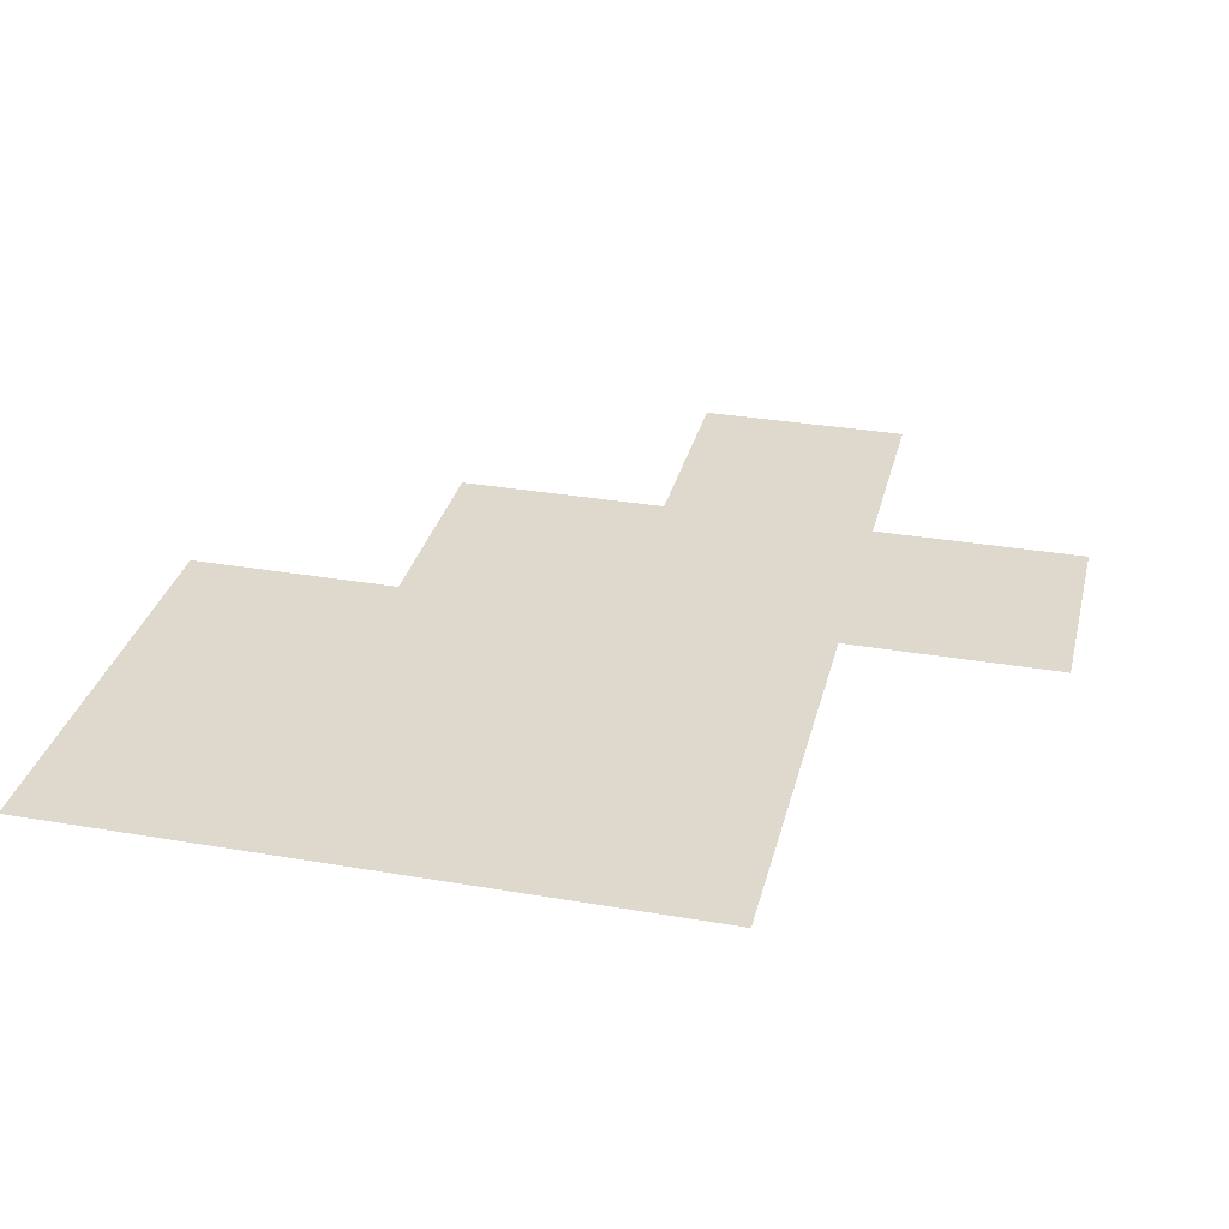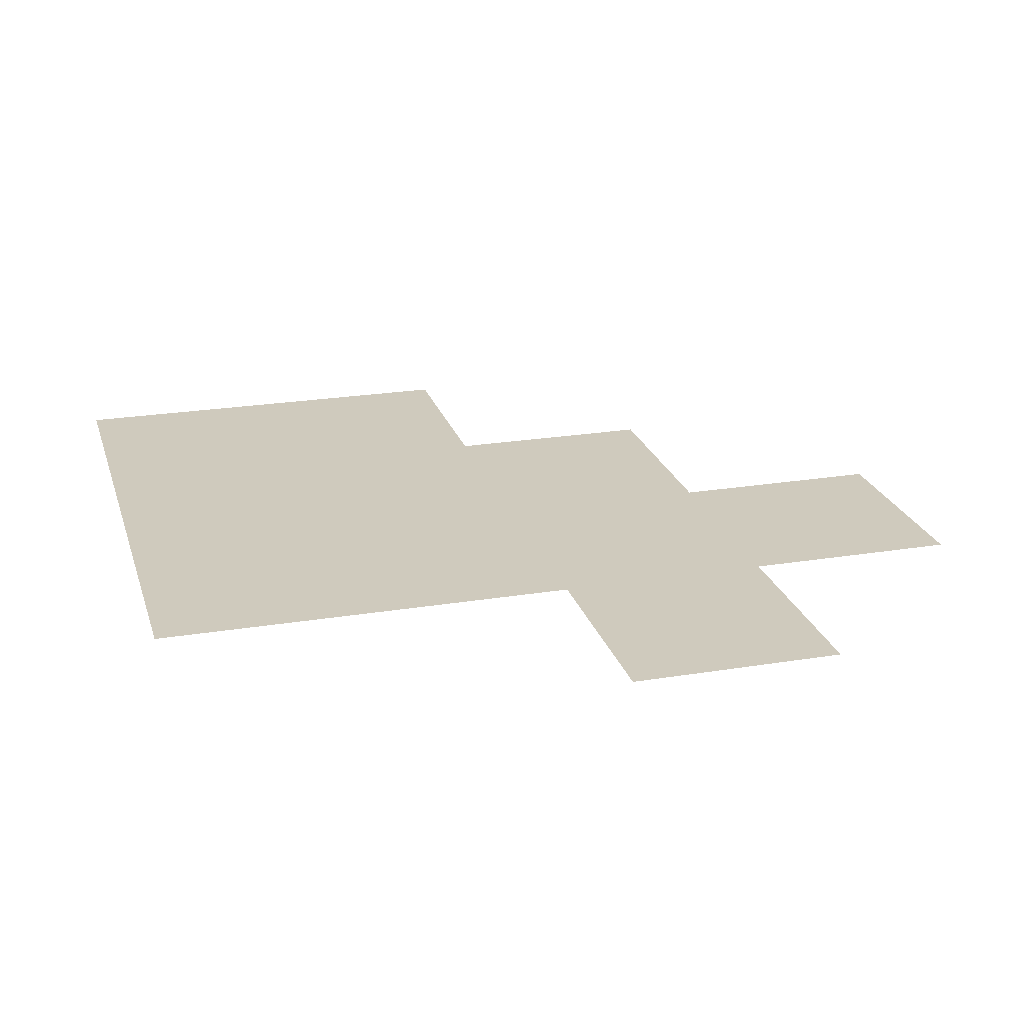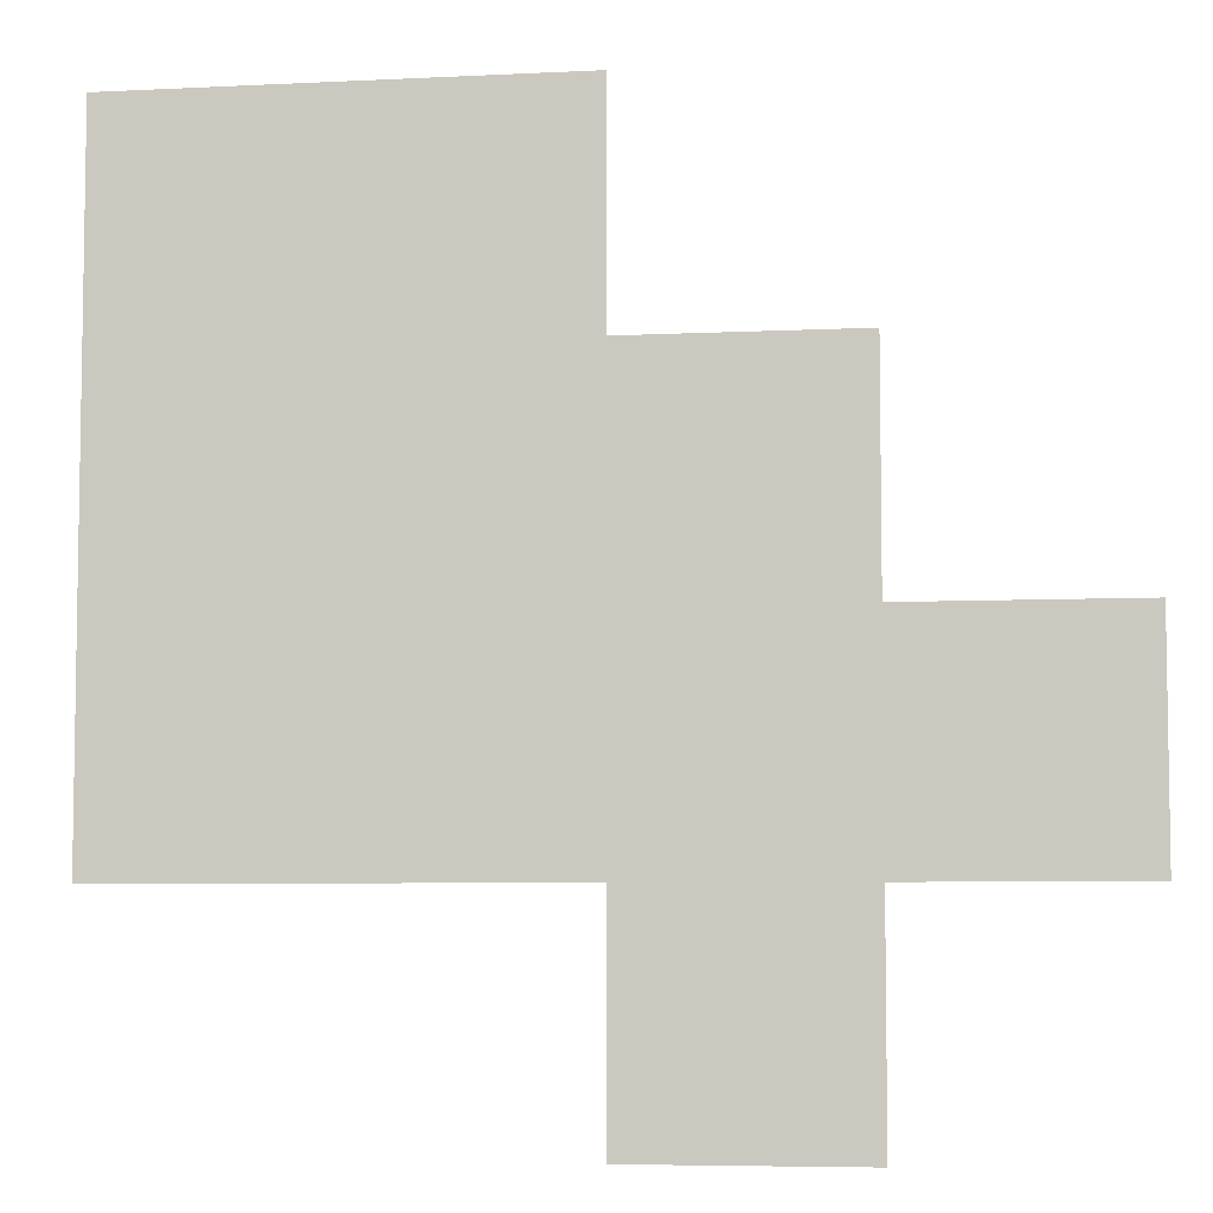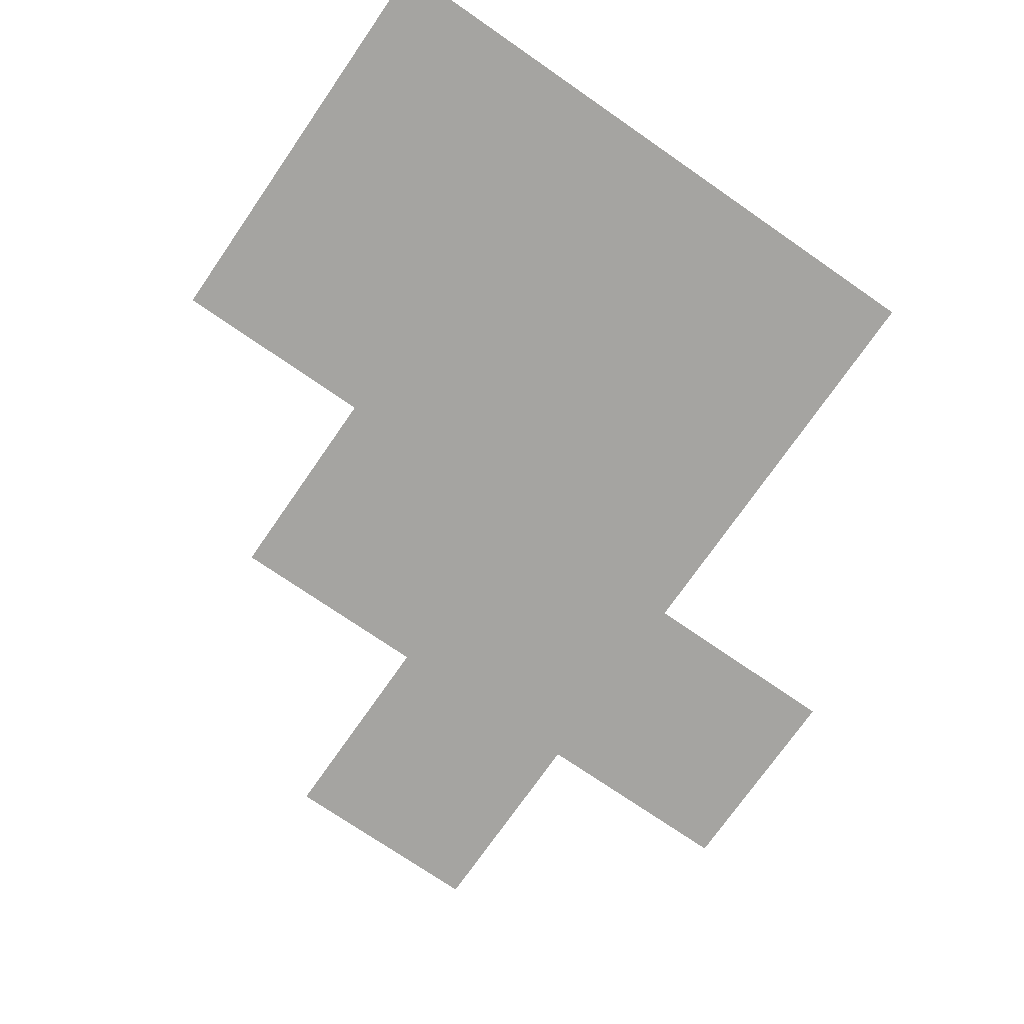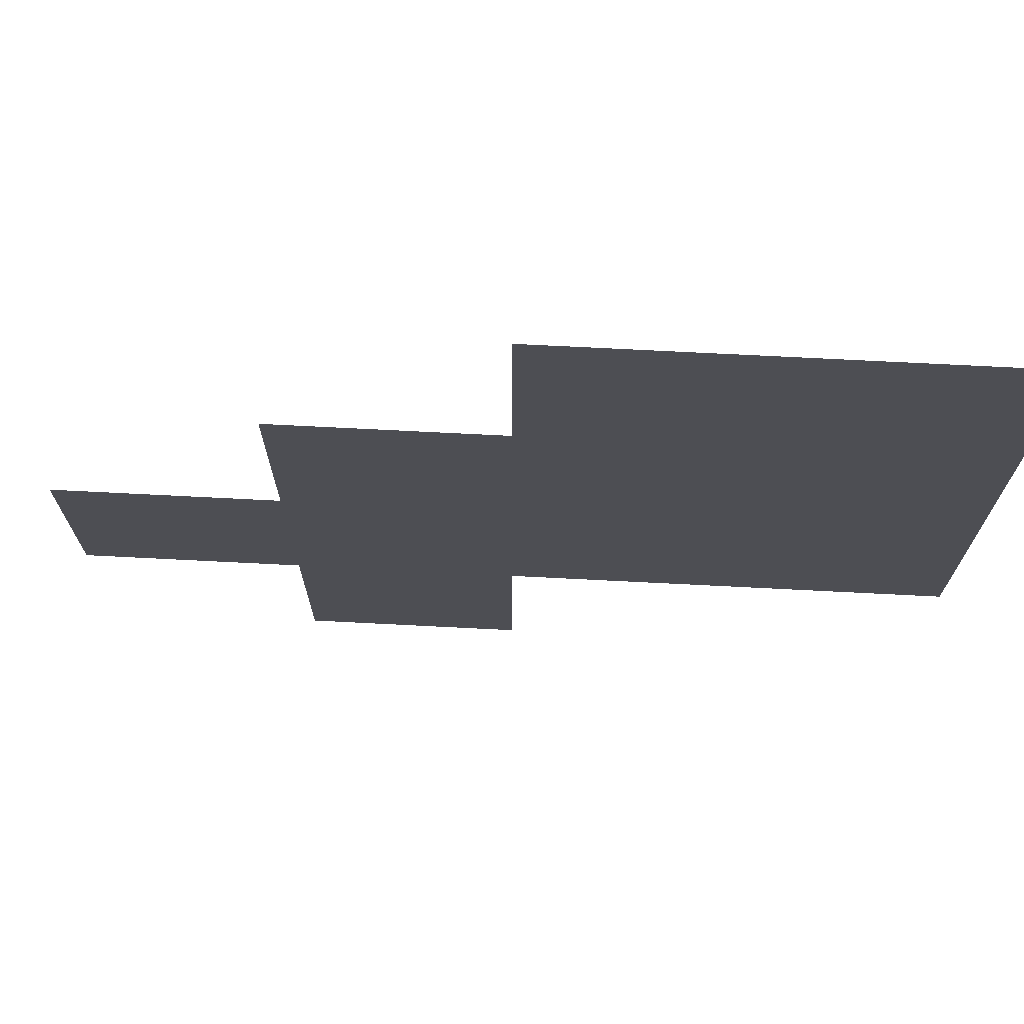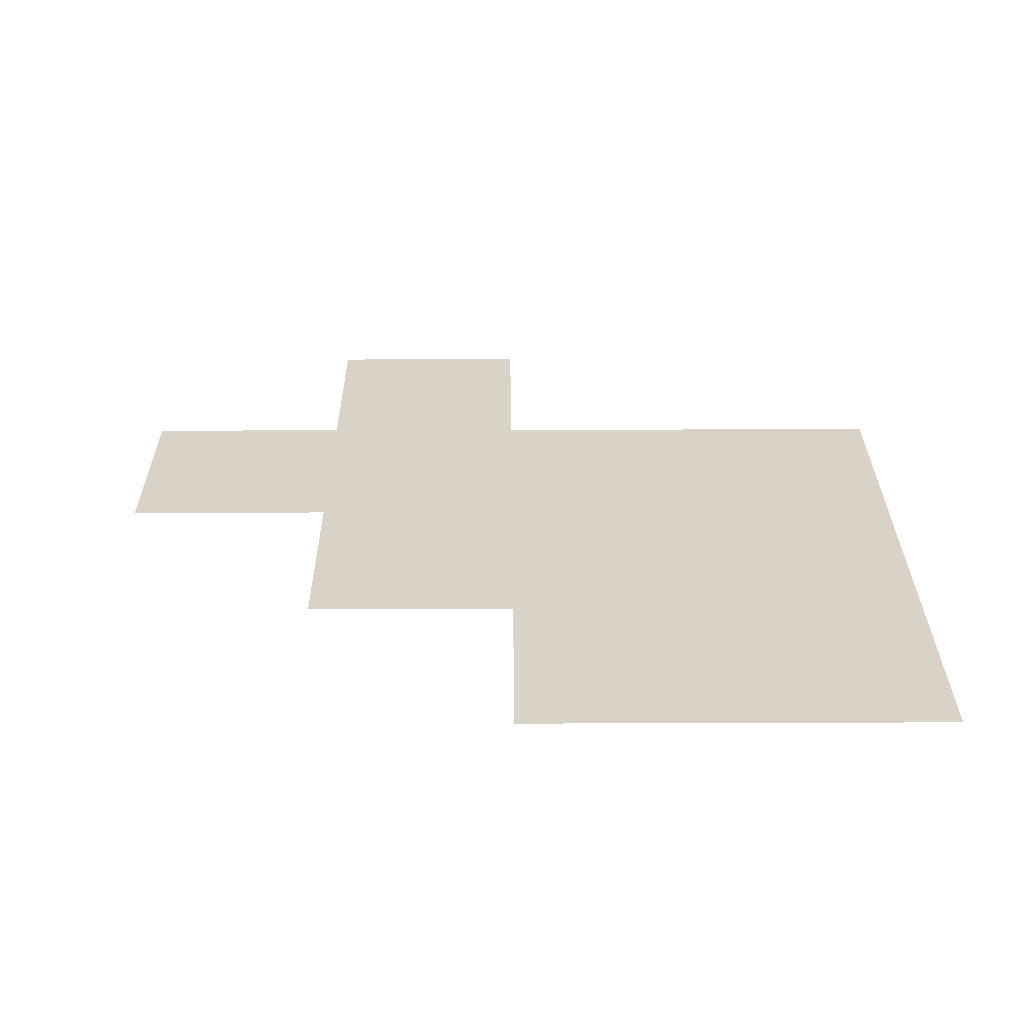
<metadata>
{"format":"obj","ext":"obj","renderer":"f3d","projection":"perspective","resolution":1024,"background":"white","views":[{"elev":31.9,"azim":-76.4,"up":"+Z"},{"elev":23.1,"azim":-15.6,"up":"+Z"},{"elev":-6.1,"azim":8.6,"up":"+Y"},{"elev":-73.3,"azim":-124.7,"up":"+Z"},{"elev":72.6,"azim":-177.1,"up":"+Y"},{"elev":28.1,"azim":179.7,"up":"+Z"}]}
</metadata>
<code>
v -7360 -3584 0
v -7392 -3584 0
v -7392 -3552 0
v -7360 -3552 0
v -7392 -3584 0
v -7424 -3584 0
v -7424 -3552 0
v -7392 -3552 0
v -7328 -3616 0
v -7360 -3616 0
v -7360 -3584 0
v -7328 -3584 0
v -7360 -3616 0
v -7392 -3616 0
v -7392 -3584 0
v -7360 -3584 0
v -7392 -3616 0
v -7424 -3616 0
v -7424 -3584 0
v -7392 -3584 0
v -7296 -3648 0
v -7328 -3648 0
v -7328 -3616 0
v -7296 -3616 0
v -7328 -3648 0
v -7360 -3648 0
v -7360 -3616 0
v -7328 -3616 0
v -7360 -3648 0
v -7392 -3648 0
v -7392 -3616 0
v -7360 -3616 0
v -7392 -3648 0
v -7424 -3648 0
v -7424 -3616 0
v -7392 -3616 0
v -7328 -3680 0
v -7360 -3680 0
v -7360 -3648 0
v -7328 -3648 0
g cave-entrance_mesh_0005
f 1 2 3 4
f 5 6 7 8
f 9 10 11 12
f 13 14 15 16
f 17 18 19 20
f 21 22 23 24
f 25 26 27 28
f 29 30 31 32
f 33 34 35 36
f 37 38 39 40

</code>
